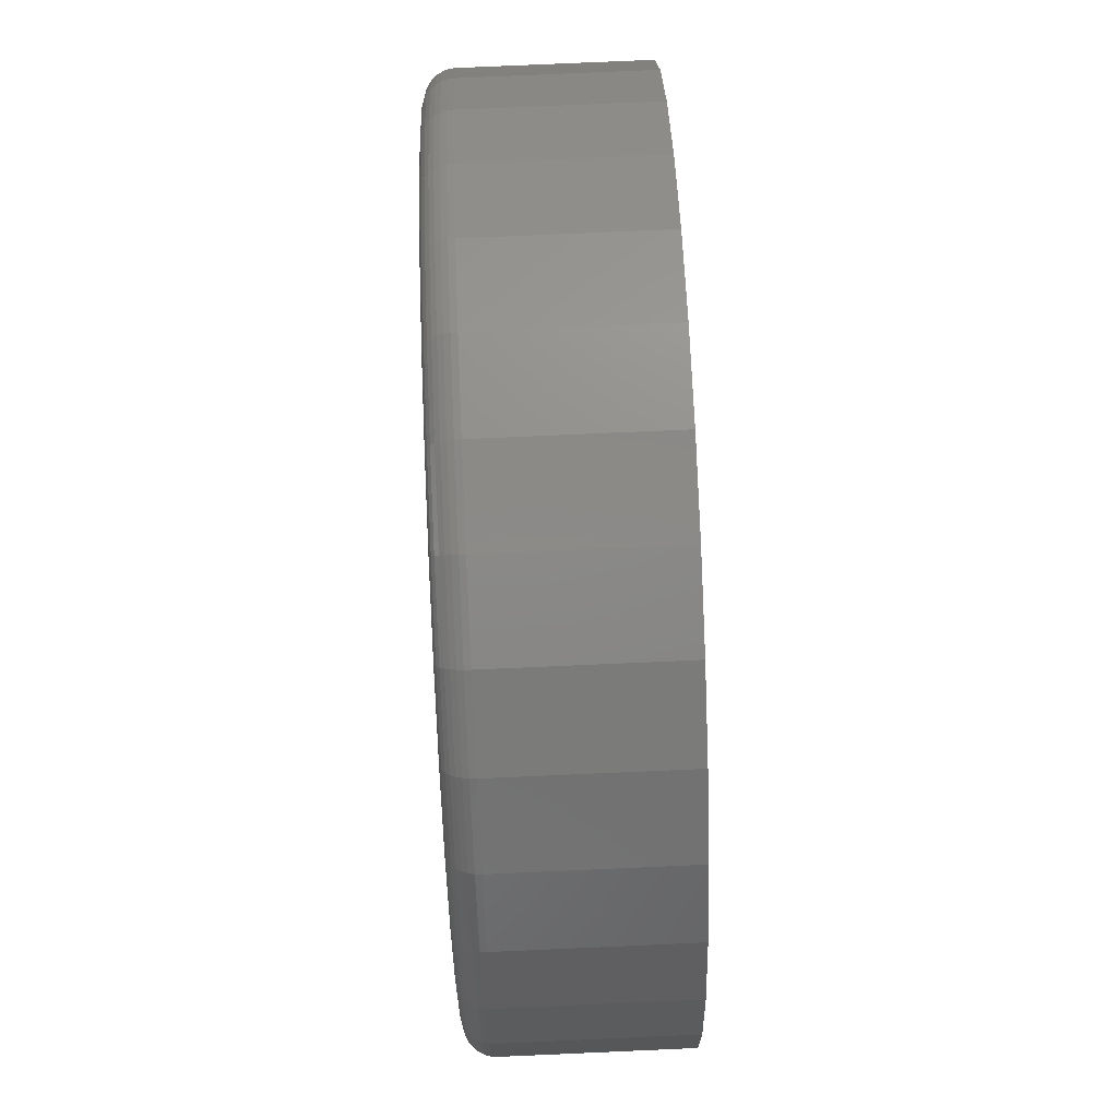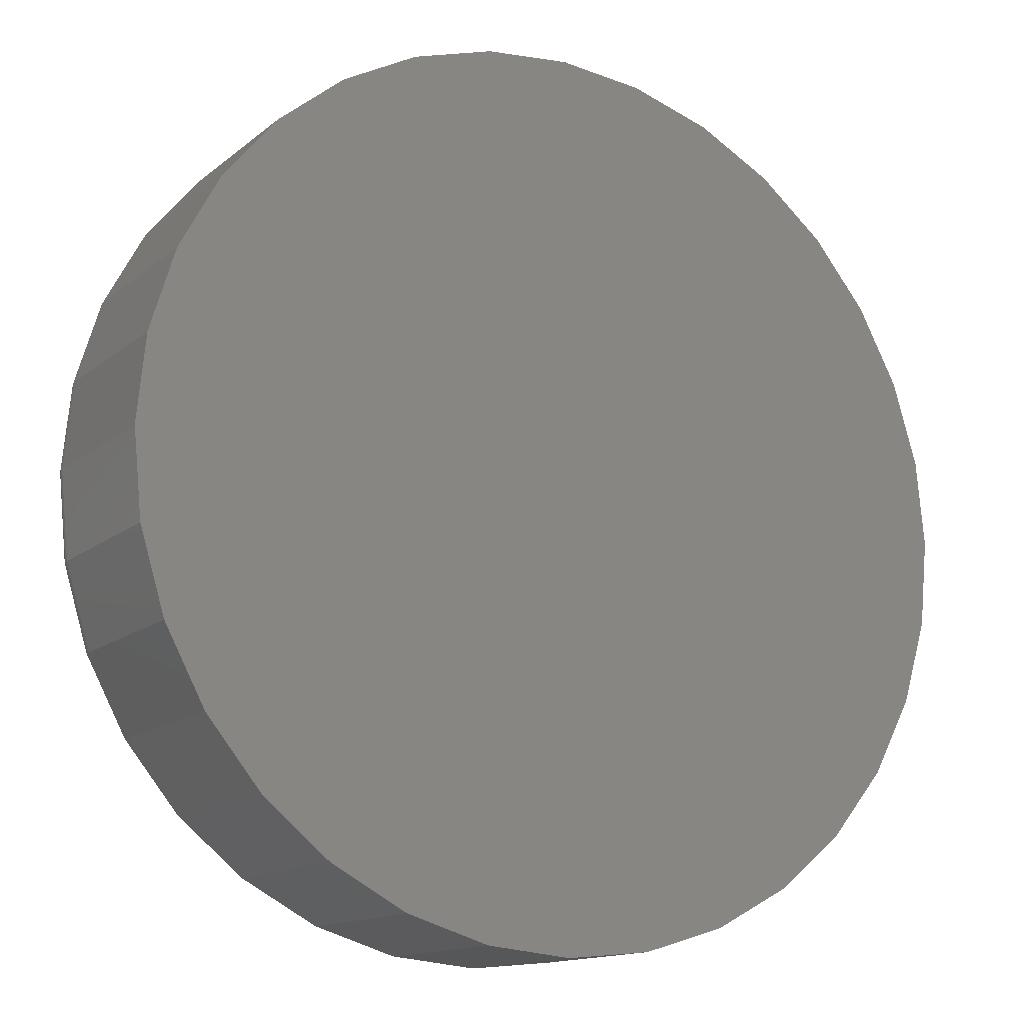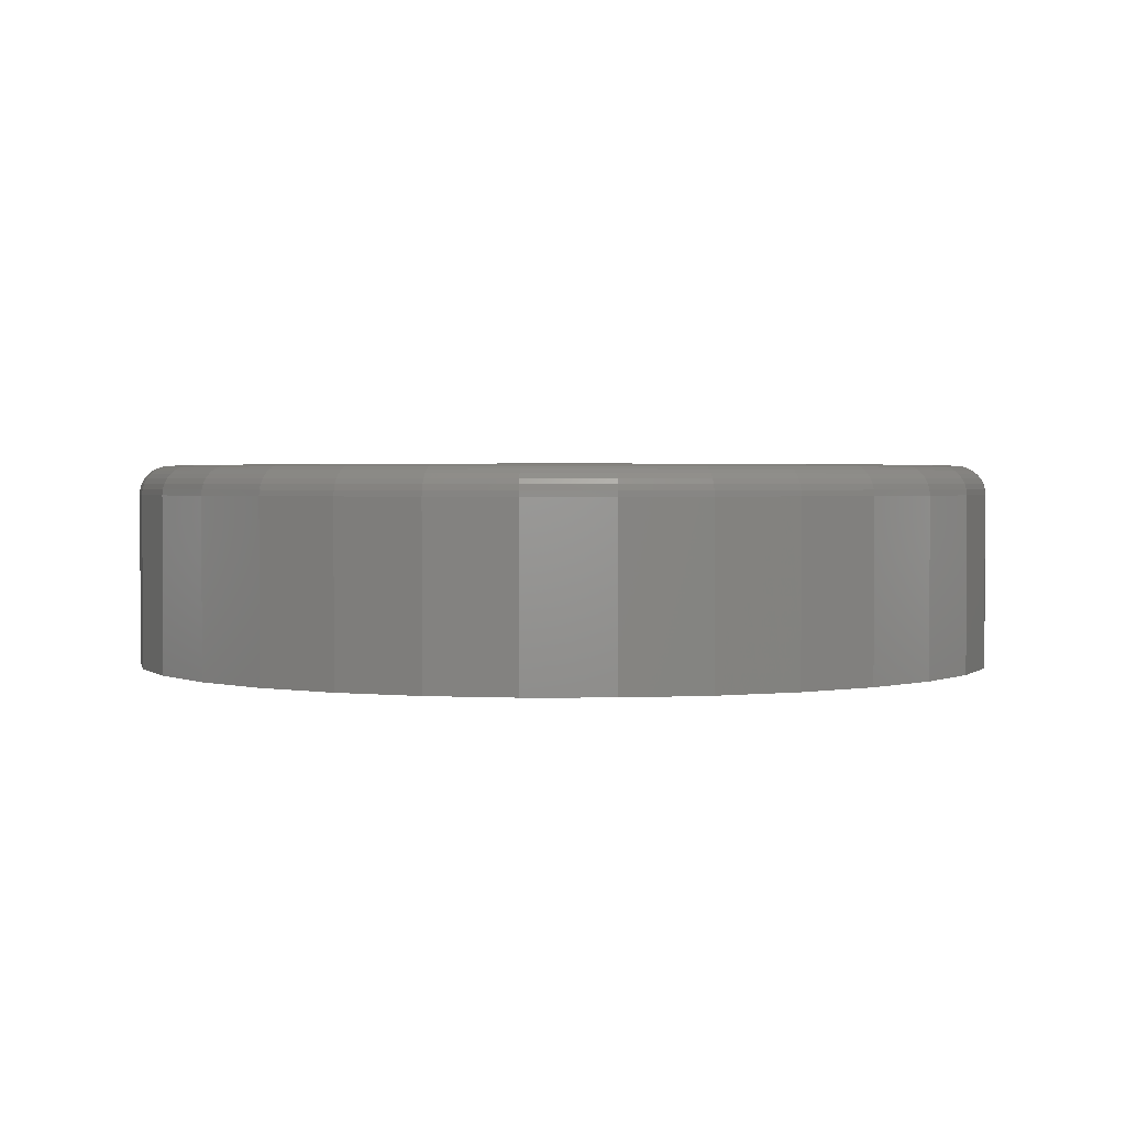
<metadata>
{"format":"stl","ext":"stl","renderer":"f3d","projection":"perspective","resolution":1024,"background":"white","views":[{"elev":77.9,"azim":87.5,"up":"+Y"},{"elev":-14.0,"azim":149.2,"up":"+Y"},{"elev":2.0,"azim":117.5,"up":"+Z"}]}
</metadata>
<code>
# stl→obj: 320 verts, 636 faces
v -0.03526 0.2249 0.1094
v 0.05105 0.2249 0.1094
v 0.007895 0.2291 0.1094
v -0.07676 0.2123 0.1094
v 0.09255 0.2123 0.1094
v 0.09255 -0.1965 0.1094
v -0.03526 -0.2091 0.1094
v 0.05105 -0.2091 0.1094
v 0.007895 -0.2133 0.1094
v 0.1308 0.1918 0.1094
v -0.115 0.1918 0.1094
v 0.1643 0.1643 0.1094
v -0.1485 0.1643 0.1094
v 0.1918 0.1308 0.1094
v -0.176 0.1308 0.1094
v 0.2123 0.09255 0.1094
v -0.1965 0.09255 0.1094
v 0.2249 0.05105 0.1094
v -0.2091 0.05105 0.1094
v 0.2291 0.007895 0.1094
v -0.2133 0.007895 0.1094
v 0.2249 -0.03526 0.1094
v -0.2091 -0.03526 0.1094
v 0.2123 -0.07676 0.1094
v -0.1965 -0.07676 0.1094
v 0.1918 -0.115 0.1094
v -0.176 -0.115 0.1094
v 0.1643 -0.1485 0.1094
v -0.1485 -0.1485 0.1094
v 0.1308 -0.176 0.1094
v -0.115 -0.176 0.1094
v -0.07676 -0.1965 0.1094
v 0.2447 0.007895 0
v 0.2447 0.007895 0.09375
v 0.2402 -0.03831 0
v 0.2402 -0.03831 0.09375
v 0.2267 -0.08274 0
v 0.2267 -0.08274 0.09375
v 0.2048 -0.1237 0
v 0.2048 -0.1237 0.09375
v 0.1754 -0.1596 0
v 0.1754 -0.1596 0.09375
v 0.1395 -0.189 0
v 0.1395 -0.189 0.09375
v 0.09853 -0.2109 0
v 0.09853 -0.2109 0.09375
v 0.0541 -0.2244 0
v 0.0541 -0.2244 0.09375
v 0.007895 -0.2289 0
v 0.007895 -0.2289 0.09375
v -0.03831 -0.2244 0
v -0.03831 -0.2244 0.09375
v -0.08274 -0.2109 0
v -0.08274 -0.2109 0.09375
v -0.1237 -0.189 0
v -0.1237 -0.189 0.09375
v -0.1596 -0.1596 0
v -0.1596 -0.1596 0.09375
v -0.189 -0.1237 0
v -0.189 -0.1237 0.09375
v -0.2109 -0.08274 0
v -0.2109 -0.08274 0.09375
v -0.2244 -0.03831 0
v -0.2244 -0.03831 0.09375
v -0.2289 0.007895 0
v -0.2289 0.007895 0.09375
v -0.2244 0.0541 0
v -0.2244 0.0541 0.09375
v -0.2109 0.09853 0
v -0.2109 0.09853 0.09375
v -0.189 0.1395 0
v -0.189 0.1395 0.09375
v -0.1596 0.1754 0
v -0.1596 0.1754 0.09375
v -0.1237 0.2048 0
v -0.1237 0.2048 0.09375
v -0.08274 0.2267 0
v -0.08274 0.2267 0.09375
v -0.03831 0.2402 0
v -0.03831 0.2402 0.09375
v 0.007895 0.2447 0
v 0.007895 0.2447 0.09375
v 0.0541 0.2402 0
v 0.0541 0.2402 0.09375
v 0.09853 0.2267 0
v 0.09853 0.2267 0.09375
v 0.1395 0.2048 0
v 0.1395 0.2048 0.09375
v 0.1754 0.1754 0
v 0.1754 0.1754 0.09375
v 0.2048 0.1395 0
v 0.2048 0.1395 0.09375
v 0.2267 0.09853 0
v 0.2267 0.09853 0.09375
v 0.2402 0.0541 0
v 0.2402 0.0541 0.09375
v 0.2322 0.007895 0.1091
v 0.2279 -0.03586 0.1091
v 0.2351 0.007895 0.1082
v 0.2307 -0.03643 0.1082
v 0.2378 0.007895 0.1067
v 0.2334 -0.03696 0.1067
v 0.2402 0.007895 0.1048
v 0.2357 -0.03742 0.1048
v 0.2421 0.007895 0.1024
v 0.2376 -0.0378 0.1024
v 0.2435 0.007895 0.09973
v 0.239 -0.03808 0.09973
v 0.2444 0.007895 0.0968
v 0.2399 -0.03825 0.0968
v -0.2121 -0.03586 0.1091
v -0.2164 0.007895 0.1091
v -0.2149 -0.03643 0.1082
v -0.2193 0.007895 0.1082
v -0.2176 -0.03696 0.1067
v -0.222 0.007895 0.1067
v -0.2199 -0.03742 0.1048
v -0.2244 0.007895 0.1048
v -0.2218 -0.0378 0.1024
v -0.2263 0.007895 0.1024
v -0.2232 -0.03808 0.09973
v -0.2278 0.007895 0.09973
v -0.2241 -0.03825 0.0968
v -0.2286 0.007895 0.0968
v -0.1993 -0.07793 0.1091
v -0.202 -0.07905 0.1082
v -0.2045 -0.08008 0.1067
v -0.2067 -0.08099 0.1048
v -0.2085 -0.08173 0.1024
v -0.2098 -0.08229 0.09973
v -0.2106 -0.08263 0.0968
v -0.1786 -0.1167 0.1091
v -0.181 -0.1183 0.1082
v -0.1833 -0.1198 0.1067
v -0.1852 -0.1211 0.1048
v -0.1868 -0.1222 0.1024
v -0.188 -0.123 0.09973
v -0.1888 -0.1235 0.0968
v -0.1507 -0.1507 0.1091
v -0.1528 -0.1528 0.1082
v -0.1547 -0.1547 0.1067
v -0.1563 -0.1563 0.1048
v -0.1577 -0.1577 0.1024
v -0.1587 -0.1587 0.09973
v -0.1594 -0.1594 0.0968
v -0.1167 -0.1786 0.1091
v -0.1183 -0.181 0.1082
v -0.1198 -0.1833 0.1067
v -0.1211 -0.1852 0.1048
v -0.1222 -0.1868 0.1024
v -0.123 -0.188 0.09973
v -0.1235 -0.1888 0.0968
v -0.07793 -0.1993 0.1091
v -0.07905 -0.202 0.1082
v -0.08008 -0.2045 0.1067
v -0.08099 -0.2067 0.1048
v -0.08173 -0.2085 0.1024
v -0.08229 -0.2098 0.09973
v -0.08263 -0.2106 0.0968
v -0.03586 -0.2121 0.1091
v -0.03643 -0.2149 0.1082
v -0.03696 -0.2176 0.1067
v -0.03742 -0.2199 0.1048
v -0.0378 -0.2218 0.1024
v -0.03808 -0.2232 0.09973
v -0.03825 -0.2241 0.0968
v 0.007895 -0.2164 0.1091
v 0.007895 -0.2193 0.1082
v 0.007895 -0.222 0.1067
v 0.007895 -0.2244 0.1048
v 0.007895 -0.2263 0.1024
v 0.007895 -0.2278 0.09973
v 0.007895 -0.2286 0.0968
v 0.05165 -0.2121 0.1091
v 0.05222 -0.2149 0.1082
v 0.05275 -0.2176 0.1067
v 0.05321 -0.2199 0.1048
v 0.05359 -0.2218 0.1024
v 0.05387 -0.2232 0.09973
v 0.05404 -0.2241 0.0968
v 0.09372 -0.1993 0.1091
v 0.09484 -0.202 0.1082
v 0.09587 -0.2045 0.1067
v 0.09678 -0.2067 0.1048
v 0.09752 -0.2085 0.1024
v 0.09808 -0.2098 0.09973
v 0.09842 -0.2106 0.0968
v 0.1325 -0.1786 0.1091
v 0.1341 -0.181 0.1082
v 0.1356 -0.1833 0.1067
v 0.1369 -0.1852 0.1048
v 0.138 -0.1868 0.1024
v 0.1388 -0.188 0.09973
v 0.1393 -0.1888 0.0968
v 0.1665 -0.1507 0.1091
v 0.1685 -0.1528 0.1082
v 0.1705 -0.1547 0.1067
v 0.1721 -0.1563 0.1048
v 0.1735 -0.1577 0.1024
v 0.1745 -0.1587 0.09973
v 0.1752 -0.1594 0.0968
v 0.1944 -0.1167 0.1091
v 0.1968 -0.1183 0.1082
v 0.199 -0.1198 0.1067
v 0.201 -0.1211 0.1048
v 0.2026 -0.1222 0.1024
v 0.2038 -0.123 0.09973
v 0.2046 -0.1235 0.0968
v 0.2151 -0.07793 0.1091
v 0.2178 -0.07905 0.1082
v 0.2203 -0.08008 0.1067
v 0.2225 -0.08099 0.1048
v 0.2243 -0.08173 0.1024
v 0.2256 -0.08229 0.09973
v 0.2264 -0.08263 0.0968
v -0.2121 0.05165 0.1091
v -0.2149 0.05222 0.1082
v -0.2176 0.05275 0.1067
v -0.2199 0.05321 0.1048
v -0.2218 0.05359 0.1024
v -0.2232 0.05387 0.09973
v -0.2241 0.05404 0.0968
v 0.2279 0.05165 0.1091
v 0.2307 0.05222 0.1082
v 0.2334 0.05275 0.1067
v 0.2357 0.05321 0.1048
v 0.2376 0.05359 0.1024
v 0.239 0.05387 0.09973
v 0.2399 0.05404 0.0968
v 0.2151 0.09372 0.1091
v 0.2178 0.09484 0.1082
v 0.2203 0.09587 0.1067
v 0.2225 0.09678 0.1048
v 0.2243 0.09752 0.1024
v 0.2256 0.09808 0.09973
v 0.2264 0.09842 0.0968
v 0.1944 0.1325 0.1091
v 0.1968 0.1341 0.1082
v 0.199 0.1356 0.1067
v 0.201 0.1369 0.1048
v 0.2026 0.138 0.1024
v 0.2038 0.1388 0.09973
v 0.2046 0.1393 0.0968
v 0.1665 0.1665 0.1091
v 0.1685 0.1685 0.1082
v 0.1705 0.1705 0.1067
v 0.1721 0.1721 0.1048
v 0.1735 0.1735 0.1024
v 0.1745 0.1745 0.09973
v 0.1752 0.1752 0.0968
v 0.1325 0.1944 0.1091
v 0.1341 0.1968 0.1082
v 0.1356 0.199 0.1067
v 0.1369 0.201 0.1048
v 0.138 0.2026 0.1024
v 0.1388 0.2038 0.09973
v 0.1393 0.2046 0.0968
v 0.09372 0.2151 0.1091
v 0.09484 0.2178 0.1082
v 0.09587 0.2203 0.1067
v 0.09678 0.2225 0.1048
v 0.09752 0.2243 0.1024
v 0.09808 0.2256 0.09973
v 0.09842 0.2264 0.0968
v 0.05165 0.2279 0.1091
v 0.05222 0.2307 0.1082
v 0.05275 0.2334 0.1067
v 0.05321 0.2357 0.1048
v 0.05359 0.2376 0.1024
v 0.05387 0.239 0.09973
v 0.05404 0.2399 0.0968
v 0.007895 0.2322 0.1091
v 0.007895 0.2351 0.1082
v 0.007895 0.2378 0.1067
v 0.007895 0.2402 0.1048
v 0.007895 0.2421 0.1024
v 0.007895 0.2435 0.09973
v 0.007895 0.2444 0.0968
v -0.03586 0.2279 0.1091
v -0.03643 0.2307 0.1082
v -0.03696 0.2334 0.1067
v -0.03742 0.2357 0.1048
v -0.0378 0.2376 0.1024
v -0.03808 0.239 0.09973
v -0.03825 0.2399 0.0968
v -0.07793 0.2151 0.1091
v -0.07905 0.2178 0.1082
v -0.08008 0.2203 0.1067
v -0.08099 0.2225 0.1048
v -0.08173 0.2243 0.1024
v -0.08229 0.2256 0.09973
v -0.08263 0.2264 0.0968
v -0.1167 0.1944 0.1091
v -0.1183 0.1968 0.1082
v -0.1198 0.199 0.1067
v -0.1211 0.201 0.1048
v -0.1222 0.2026 0.1024
v -0.123 0.2038 0.09973
v -0.1235 0.2046 0.0968
v -0.1507 0.1665 0.1091
v -0.1528 0.1685 0.1082
v -0.1547 0.1705 0.1067
v -0.1563 0.1721 0.1048
v -0.1577 0.1735 0.1024
v -0.1587 0.1745 0.09973
v -0.1594 0.1752 0.0968
v -0.1786 0.1325 0.1091
v -0.181 0.1341 0.1082
v -0.1833 0.1356 0.1067
v -0.1852 0.1369 0.1048
v -0.1868 0.138 0.1024
v -0.188 0.1388 0.09973
v -0.1888 0.1393 0.0968
v -0.1993 0.09372 0.1091
v -0.202 0.09484 0.1082
v -0.2045 0.09587 0.1067
v -0.2067 0.09678 0.1048
v -0.2085 0.09752 0.1024
v -0.2098 0.09808 0.09973
v -0.2106 0.09842 0.0968
f 1 2 3
f 2 1 4
f 2 4 5
f 6 7 8
f 8 7 9
f 5 4 10
f 10 4 11
f 10 11 12
f 12 11 13
f 12 13 14
f 14 13 15
f 14 15 16
f 16 15 17
f 16 17 18
f 18 17 19
f 18 19 20
f 20 19 21
f 20 21 22
f 22 21 23
f 22 23 24
f 24 23 25
f 24 25 26
f 26 25 27
f 26 27 28
f 28 27 29
f 28 29 30
f 30 29 31
f 30 31 6
f 6 31 32
f 6 32 7
f 33 34 35
f 35 34 36
f 35 36 37
f 37 36 38
f 37 38 39
f 39 38 40
f 39 40 41
f 41 40 42
f 41 42 43
f 43 42 44
f 43 44 45
f 45 44 46
f 45 46 47
f 47 46 48
f 47 48 49
f 49 48 50
f 49 50 51
f 51 50 52
f 51 52 53
f 53 52 54
f 53 54 55
f 55 54 56
f 55 56 57
f 57 56 58
f 57 58 59
f 59 58 60
f 59 60 61
f 61 60 62
f 61 62 63
f 63 62 64
f 63 64 65
f 65 64 66
f 65 66 67
f 67 66 68
f 67 68 69
f 69 68 70
f 69 70 71
f 71 70 72
f 71 72 73
f 73 72 74
f 73 74 75
f 75 74 76
f 75 76 77
f 77 76 78
f 77 78 79
f 79 78 80
f 79 80 81
f 81 80 82
f 81 82 83
f 83 82 84
f 83 84 85
f 85 84 86
f 85 86 87
f 87 86 88
f 87 88 89
f 89 88 90
f 89 90 91
f 91 90 92
f 91 92 93
f 93 92 94
f 93 94 95
f 95 94 96
f 95 96 33
f 33 96 34
f 20 22 97
f 97 22 98
f 97 98 99
f 99 98 100
f 99 100 101
f 101 100 102
f 101 102 103
f 103 102 104
f 103 104 105
f 105 104 106
f 105 106 107
f 107 106 108
f 107 108 109
f 109 108 110
f 109 110 34
f 34 110 36
f 23 21 111
f 111 21 112
f 111 112 113
f 113 112 114
f 113 114 115
f 115 114 116
f 115 116 117
f 117 116 118
f 117 118 119
f 119 118 120
f 119 120 121
f 121 120 122
f 121 122 123
f 123 122 124
f 123 124 64
f 64 124 66
f 25 23 125
f 125 23 111
f 125 111 126
f 126 111 113
f 126 113 127
f 127 113 115
f 127 115 128
f 128 115 117
f 128 117 129
f 129 117 119
f 129 119 130
f 130 119 121
f 130 121 131
f 131 121 123
f 131 123 62
f 62 123 64
f 27 25 132
f 132 25 125
f 132 125 133
f 133 125 126
f 133 126 134
f 134 126 127
f 134 127 135
f 135 127 128
f 135 128 136
f 136 128 129
f 136 129 137
f 137 129 130
f 137 130 138
f 138 130 131
f 138 131 60
f 60 131 62
f 29 27 139
f 139 27 132
f 139 132 140
f 140 132 133
f 140 133 141
f 141 133 134
f 141 134 142
f 142 134 135
f 142 135 143
f 143 135 136
f 143 136 144
f 144 136 137
f 144 137 145
f 145 137 138
f 145 138 58
f 58 138 60
f 31 29 146
f 146 29 139
f 146 139 147
f 147 139 140
f 147 140 148
f 148 140 141
f 148 141 149
f 149 141 142
f 149 142 150
f 150 142 143
f 150 143 151
f 151 143 144
f 151 144 152
f 152 144 145
f 152 145 56
f 56 145 58
f 32 31 153
f 153 31 146
f 153 146 154
f 154 146 147
f 154 147 155
f 155 147 148
f 155 148 156
f 156 148 149
f 156 149 157
f 157 149 150
f 157 150 158
f 158 150 151
f 158 151 159
f 159 151 152
f 159 152 54
f 54 152 56
f 7 32 160
f 160 32 153
f 160 153 161
f 161 153 154
f 161 154 162
f 162 154 155
f 162 155 163
f 163 155 156
f 163 156 164
f 164 156 157
f 164 157 165
f 165 157 158
f 165 158 166
f 166 158 159
f 166 159 52
f 52 159 54
f 9 7 167
f 167 7 160
f 167 160 168
f 168 160 161
f 168 161 169
f 169 161 162
f 169 162 170
f 170 162 163
f 170 163 171
f 171 163 164
f 171 164 172
f 172 164 165
f 172 165 173
f 173 165 166
f 173 166 50
f 50 166 52
f 8 9 174
f 174 9 167
f 174 167 175
f 175 167 168
f 175 168 176
f 176 168 169
f 176 169 177
f 177 169 170
f 177 170 178
f 178 170 171
f 178 171 179
f 179 171 172
f 179 172 180
f 180 172 173
f 180 173 48
f 48 173 50
f 6 8 181
f 181 8 174
f 181 174 182
f 182 174 175
f 182 175 183
f 183 175 176
f 183 176 184
f 184 176 177
f 184 177 185
f 185 177 178
f 185 178 186
f 186 178 179
f 186 179 187
f 187 179 180
f 187 180 46
f 46 180 48
f 30 6 188
f 188 6 181
f 188 181 189
f 189 181 182
f 189 182 190
f 190 182 183
f 190 183 191
f 191 183 184
f 191 184 192
f 192 184 185
f 192 185 193
f 193 185 186
f 193 186 194
f 194 186 187
f 194 187 44
f 44 187 46
f 28 30 195
f 195 30 188
f 195 188 196
f 196 188 189
f 196 189 197
f 197 189 190
f 197 190 198
f 198 190 191
f 198 191 199
f 199 191 192
f 199 192 200
f 200 192 193
f 200 193 201
f 201 193 194
f 201 194 42
f 42 194 44
f 26 28 202
f 202 28 195
f 202 195 203
f 203 195 196
f 203 196 204
f 204 196 197
f 204 197 205
f 205 197 198
f 205 198 206
f 206 198 199
f 206 199 207
f 207 199 200
f 207 200 208
f 208 200 201
f 208 201 40
f 40 201 42
f 24 26 209
f 209 26 202
f 209 202 210
f 210 202 203
f 210 203 211
f 211 203 204
f 211 204 212
f 212 204 205
f 212 205 213
f 213 205 206
f 213 206 214
f 214 206 207
f 214 207 215
f 215 207 208
f 215 208 38
f 38 208 40
f 22 24 98
f 98 24 209
f 98 209 100
f 100 209 210
f 100 210 102
f 102 210 211
f 102 211 104
f 104 211 212
f 104 212 106
f 106 212 213
f 106 213 108
f 108 213 214
f 108 214 110
f 110 214 215
f 110 215 36
f 36 215 38
f 21 19 112
f 112 19 216
f 112 216 114
f 114 216 217
f 114 217 116
f 116 217 218
f 116 218 118
f 118 218 219
f 118 219 120
f 120 219 220
f 120 220 122
f 122 220 221
f 122 221 124
f 124 221 222
f 124 222 66
f 66 222 68
f 18 20 223
f 223 20 97
f 223 97 224
f 224 97 99
f 224 99 225
f 225 99 101
f 225 101 226
f 226 101 103
f 226 103 227
f 227 103 105
f 227 105 228
f 228 105 107
f 228 107 229
f 229 107 109
f 229 109 96
f 96 109 34
f 16 18 230
f 230 18 223
f 230 223 231
f 231 223 224
f 231 224 232
f 232 224 225
f 232 225 233
f 233 225 226
f 233 226 234
f 234 226 227
f 234 227 235
f 235 227 228
f 235 228 236
f 236 228 229
f 236 229 94
f 94 229 96
f 14 16 237
f 237 16 230
f 237 230 238
f 238 230 231
f 238 231 239
f 239 231 232
f 239 232 240
f 240 232 233
f 240 233 241
f 241 233 234
f 241 234 242
f 242 234 235
f 242 235 243
f 243 235 236
f 243 236 92
f 92 236 94
f 12 14 244
f 244 14 237
f 244 237 245
f 245 237 238
f 245 238 246
f 246 238 239
f 246 239 247
f 247 239 240
f 247 240 248
f 248 240 241
f 248 241 249
f 249 241 242
f 249 242 250
f 250 242 243
f 250 243 90
f 90 243 92
f 10 12 251
f 251 12 244
f 251 244 252
f 252 244 245
f 252 245 253
f 253 245 246
f 253 246 254
f 254 246 247
f 254 247 255
f 255 247 248
f 255 248 256
f 256 248 249
f 256 249 257
f 257 249 250
f 257 250 88
f 88 250 90
f 5 10 258
f 258 10 251
f 258 251 259
f 259 251 252
f 259 252 260
f 260 252 253
f 260 253 261
f 261 253 254
f 261 254 262
f 262 254 255
f 262 255 263
f 263 255 256
f 263 256 264
f 264 256 257
f 264 257 86
f 86 257 88
f 2 5 265
f 265 5 258
f 265 258 266
f 266 258 259
f 266 259 267
f 267 259 260
f 267 260 268
f 268 260 261
f 268 261 269
f 269 261 262
f 269 262 270
f 270 262 263
f 270 263 271
f 271 263 264
f 271 264 84
f 84 264 86
f 3 2 272
f 272 2 265
f 272 265 273
f 273 265 266
f 273 266 274
f 274 266 267
f 274 267 275
f 275 267 268
f 275 268 276
f 276 268 269
f 276 269 277
f 277 269 270
f 277 270 278
f 278 270 271
f 278 271 82
f 82 271 84
f 1 3 279
f 279 3 272
f 279 272 280
f 280 272 273
f 280 273 281
f 281 273 274
f 281 274 282
f 282 274 275
f 282 275 283
f 283 275 276
f 283 276 284
f 284 276 277
f 284 277 285
f 285 277 278
f 285 278 80
f 80 278 82
f 4 1 286
f 286 1 279
f 286 279 287
f 287 279 280
f 287 280 288
f 288 280 281
f 288 281 289
f 289 281 282
f 289 282 290
f 290 282 283
f 290 283 291
f 291 283 284
f 291 284 292
f 292 284 285
f 292 285 78
f 78 285 80
f 11 4 293
f 293 4 286
f 293 286 294
f 294 286 287
f 294 287 295
f 295 287 288
f 295 288 296
f 296 288 289
f 296 289 297
f 297 289 290
f 297 290 298
f 298 290 291
f 298 291 299
f 299 291 292
f 299 292 76
f 76 292 78
f 13 11 300
f 300 11 293
f 300 293 301
f 301 293 294
f 301 294 302
f 302 294 295
f 302 295 303
f 303 295 296
f 303 296 304
f 304 296 297
f 304 297 305
f 305 297 298
f 305 298 306
f 306 298 299
f 306 299 74
f 74 299 76
f 15 13 307
f 307 13 300
f 307 300 308
f 308 300 301
f 308 301 309
f 309 301 302
f 309 302 310
f 310 302 303
f 310 303 311
f 311 303 304
f 311 304 312
f 312 304 305
f 312 305 313
f 313 305 306
f 313 306 72
f 72 306 74
f 17 15 314
f 314 15 307
f 314 307 315
f 315 307 308
f 315 308 316
f 316 308 309
f 316 309 317
f 317 309 310
f 317 310 318
f 318 310 311
f 318 311 319
f 319 311 312
f 319 312 320
f 320 312 313
f 320 313 70
f 70 313 72
f 19 17 216
f 216 17 314
f 216 314 217
f 217 314 315
f 217 315 218
f 218 315 316
f 218 316 219
f 219 316 317
f 219 317 220
f 220 317 318
f 220 318 221
f 221 318 319
f 221 319 222
f 222 319 320
f 222 320 68
f 68 320 70
f 81 83 79
f 77 79 83
f 85 77 83
f 47 51 45
f 49 51 47
f 51 53 45
f 45 53 55
f 45 55 43
f 43 55 57
f 43 57 41
f 41 57 59
f 41 59 39
f 39 59 61
f 39 61 37
f 37 61 63
f 37 63 35
f 35 63 65
f 35 65 33
f 33 65 67
f 33 67 95
f 95 67 69
f 95 69 93
f 93 69 71
f 93 71 91
f 91 71 73
f 91 73 89
f 89 73 75
f 89 75 87
f 87 75 77
f 87 77 85

</code>
